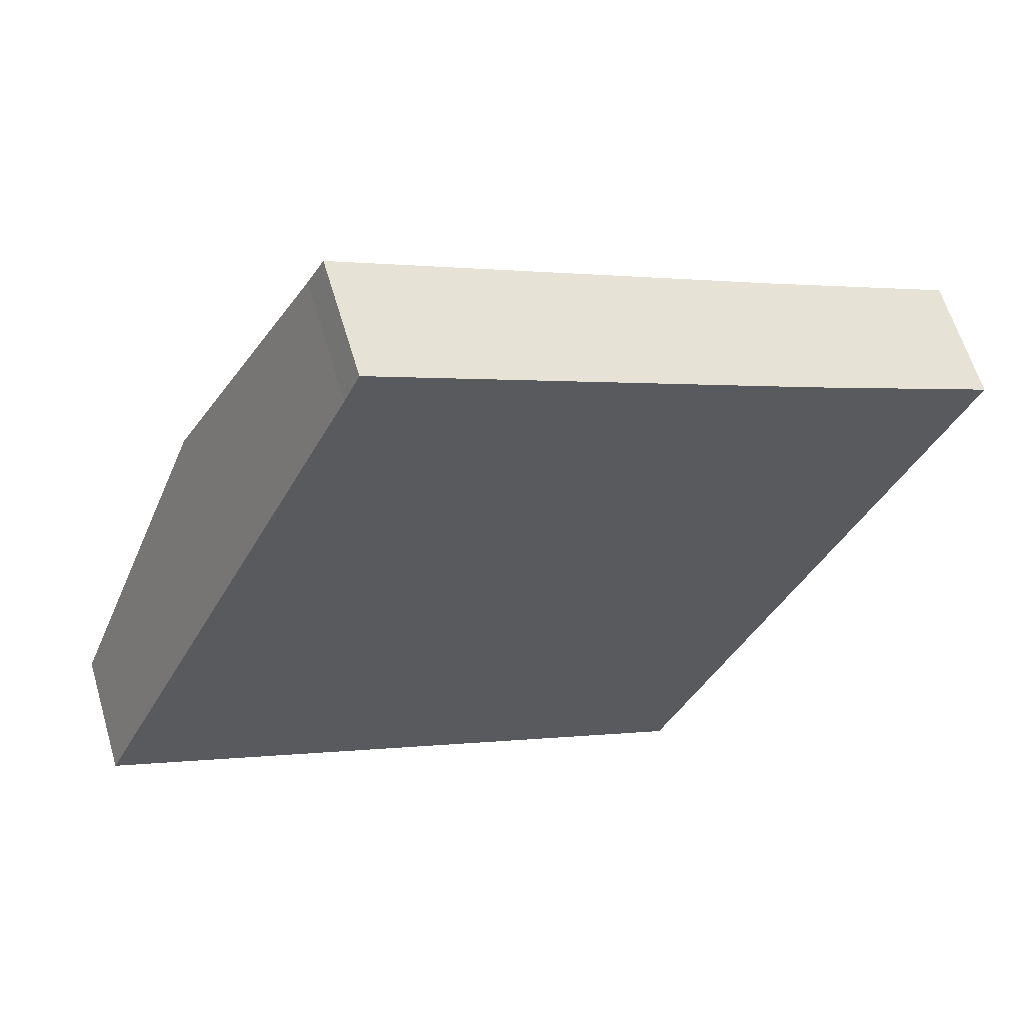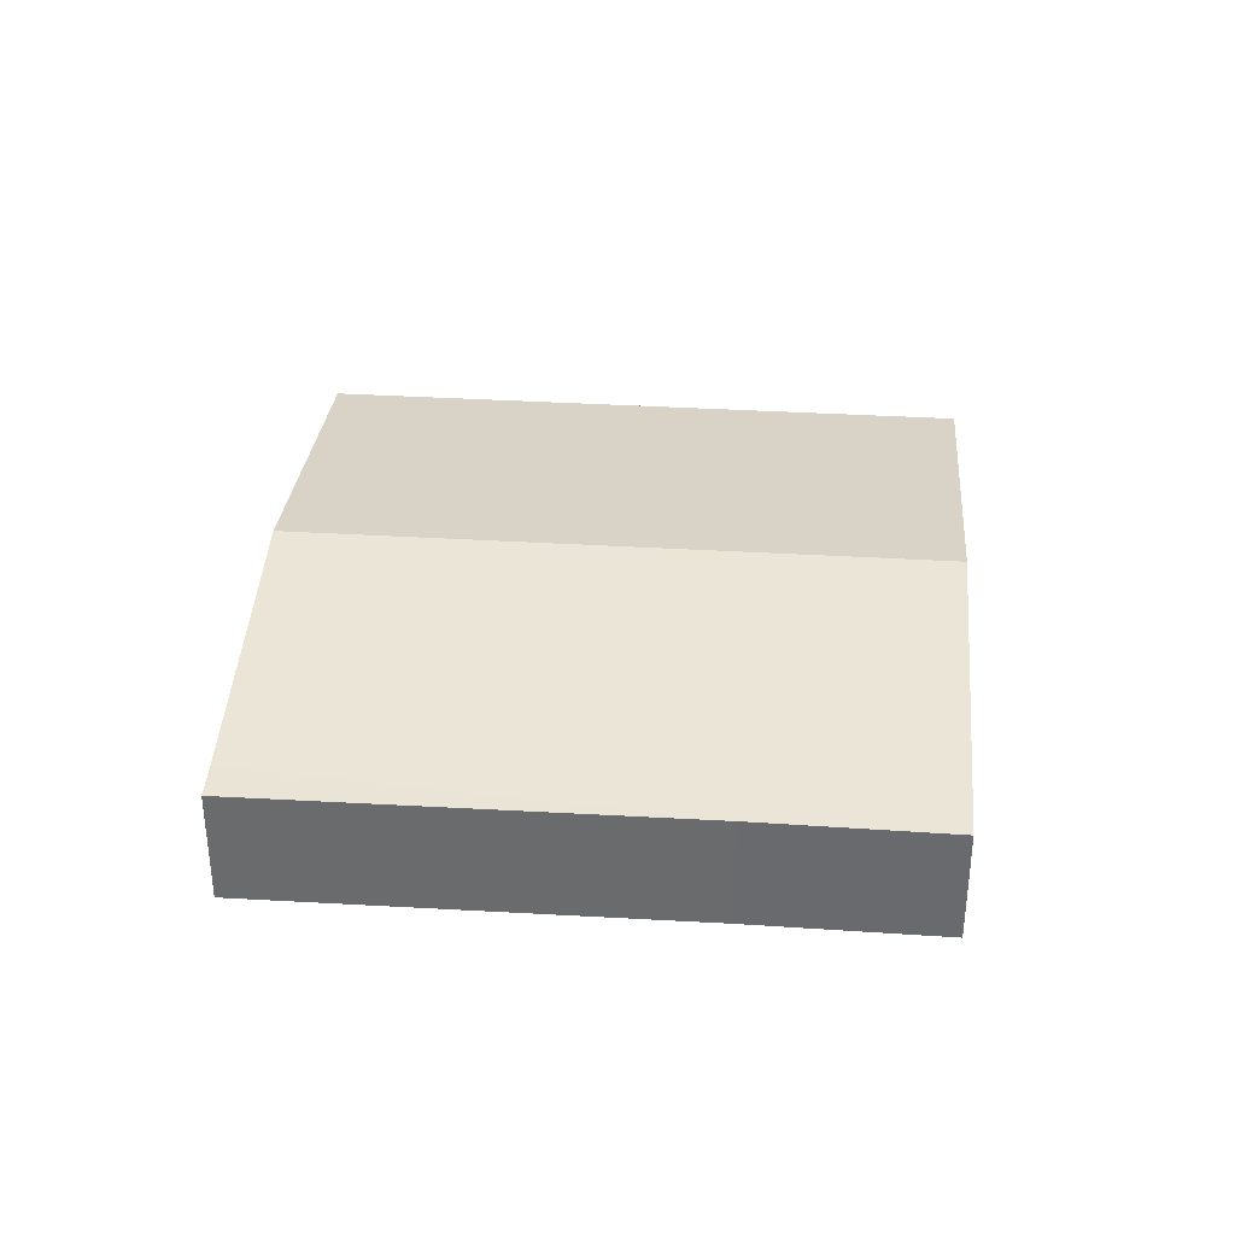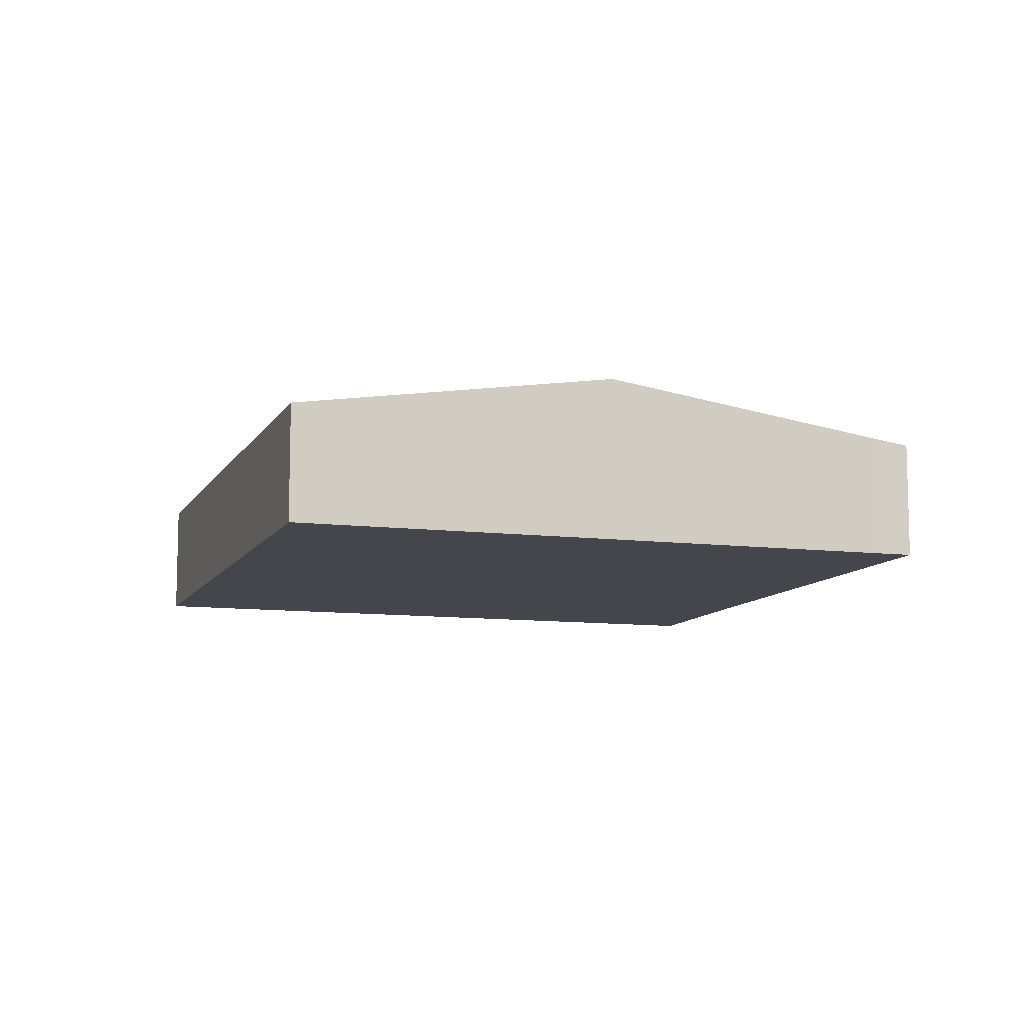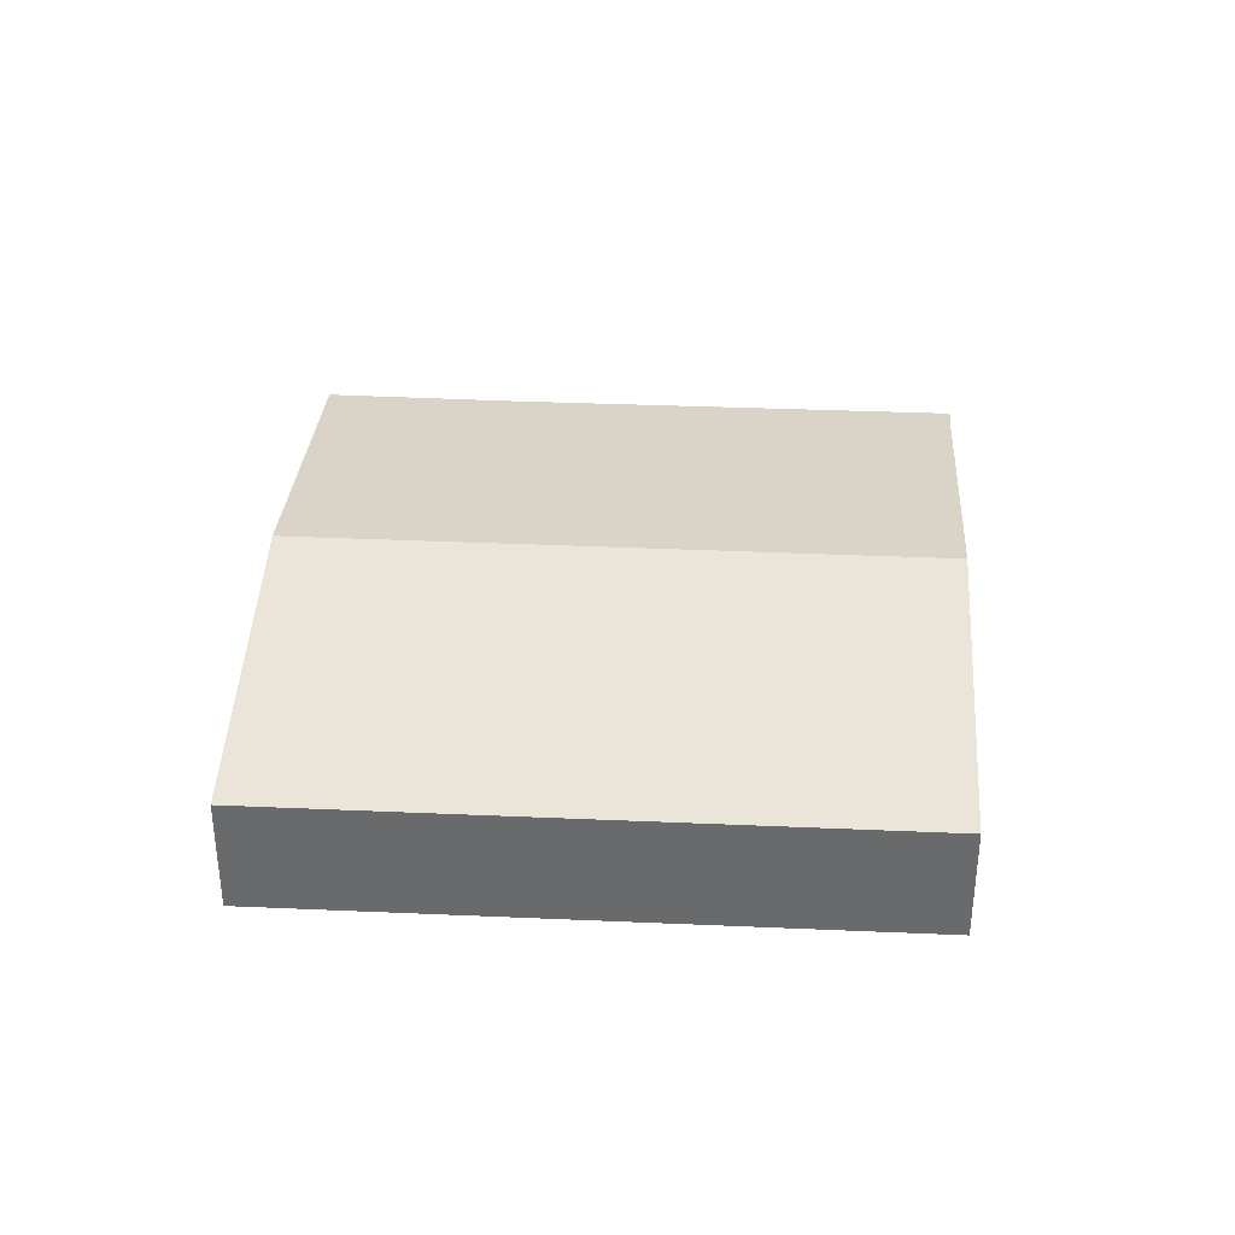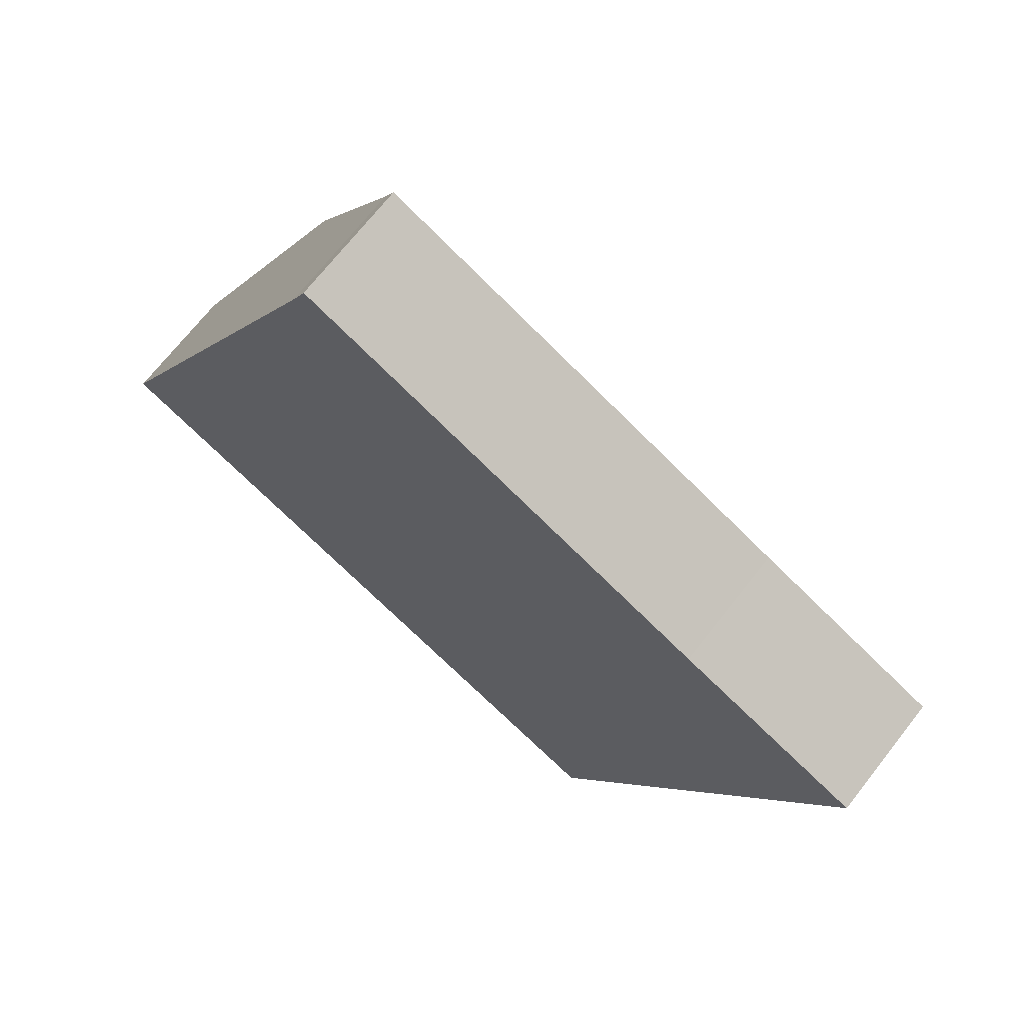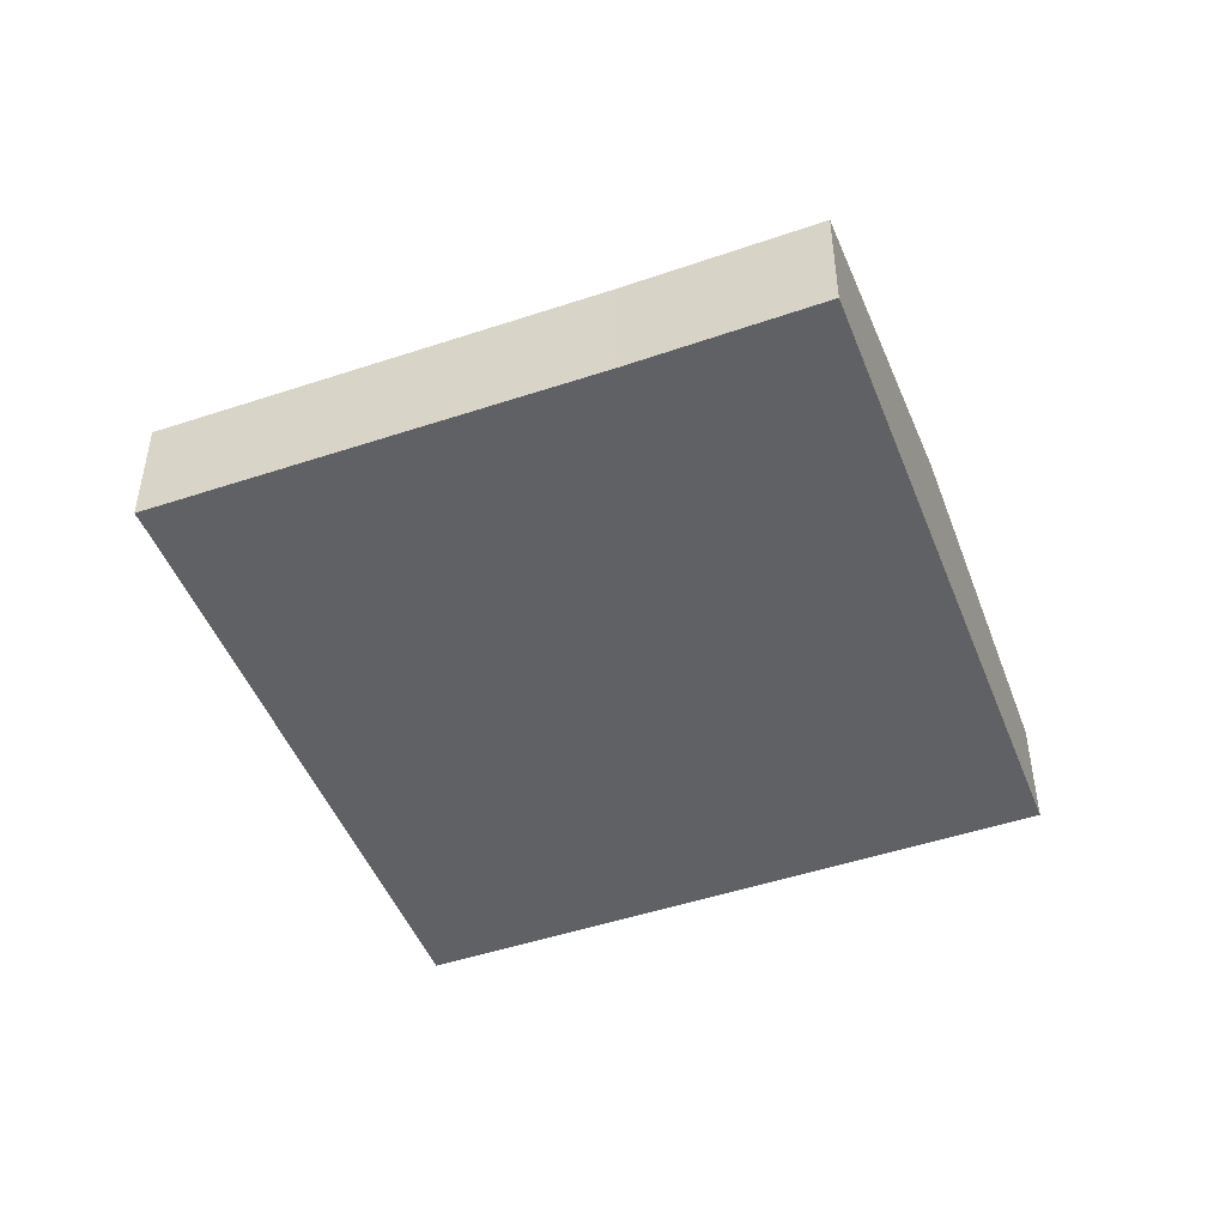
<metadata>
{"format":"obj","ext":"obj","renderer":"f3d","projection":"perspective","resolution":1024,"background":"white","views":[{"elev":60.8,"azim":-16.4,"up":"+Z"},{"elev":36.2,"azim":30.4,"up":"+Y"},{"elev":-10.0,"azim":-82.4,"up":"+Y"},{"elev":36.7,"azim":-150.8,"up":"+Y"},{"elev":69.8,"azim":38.0,"up":"+Z"},{"elev":-48.1,"azim":46.6,"up":"+Y"}]}
</metadata>
<code>
v  17.93 4.056 0.337
v  17.04 2.88 9.763
v  21.46 2.873 7.676
v  3.506 4.056 7.345
v  6.641 2.998 13.91
v  6.999 2.873 14.7
v  0 2.873 1.759e-16
v  14.4 2.872 -7.003
v  0 0 0
v  14.4 4.288e-16 -7.003
v  3.506 -4.498e-16 7.345
v  6.641 -8.52e-16 13.91
v  6.999 -9.002e-16 14.7
v  17.04 -5.978e-16 9.763
v  21.46 -4.7e-16 7.676
v  17.93 -2.064e-17 0.337
g defaultobject
f 1 2 3
f 2 1 4
f 2 4 5
f 2 5 6
f 7 1 8
f 1 7 4
f 8 9 7
f 9 8 10
f 9 4 7
f 4 9 11
f 4 11 5
f 5 11 12
f 12 6 5
f 6 12 13
f 13 2 6
f 2 13 14
f 2 14 3
f 3 14 15
f 1 10 8
f 10 1 16
f 16 1 3
f 16 3 15
f 12 14 13
f 14 12 11
f 14 11 9
f 14 9 10
f 14 10 15
f 15 10 16

</code>
